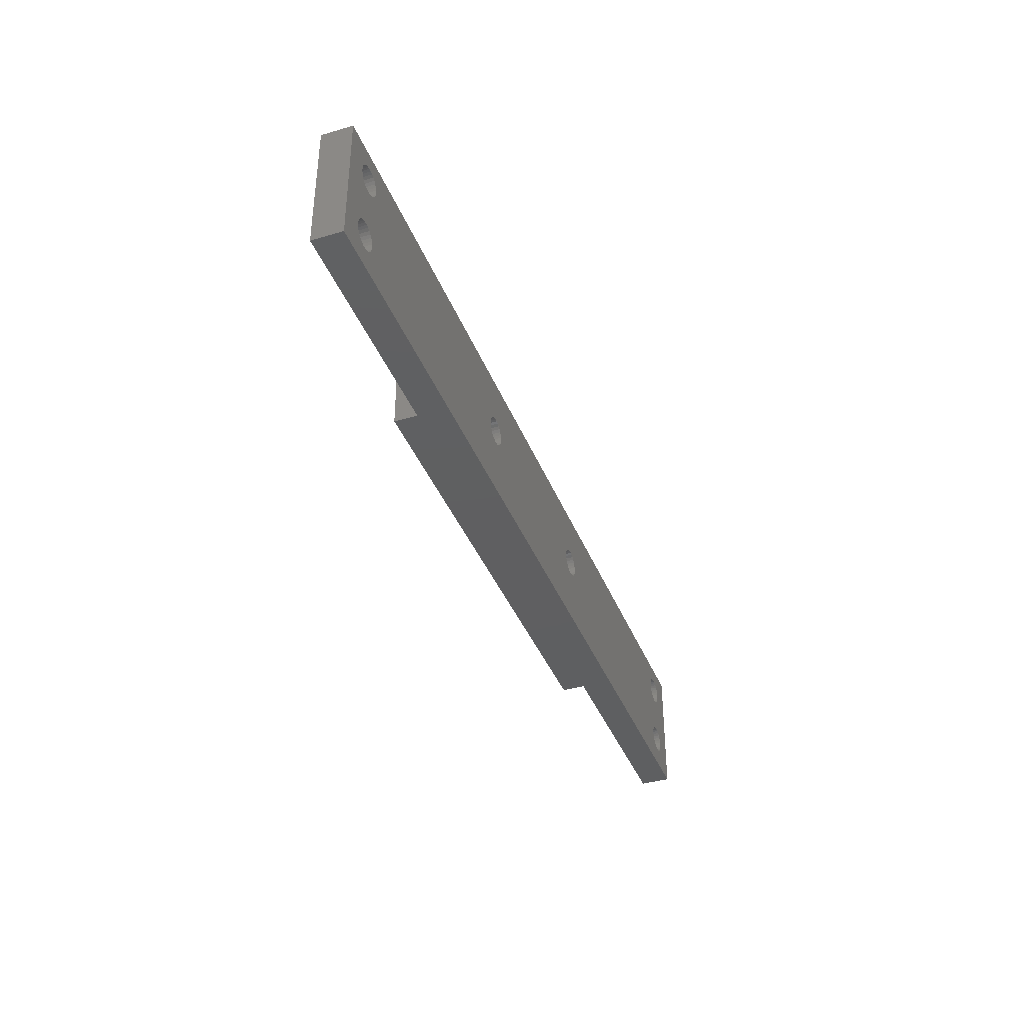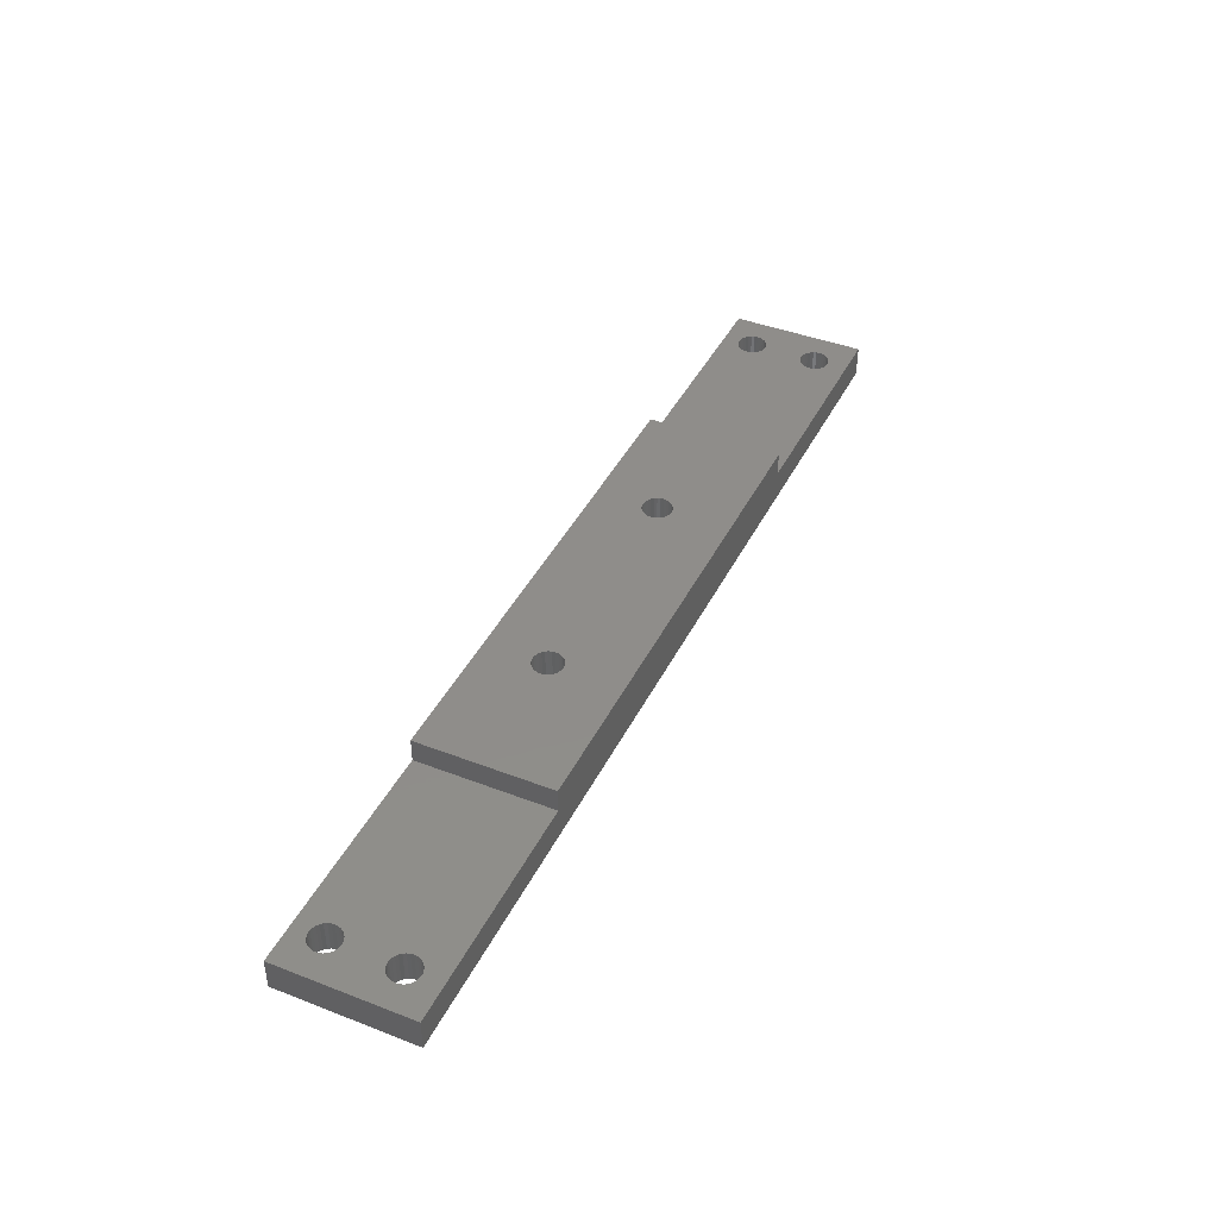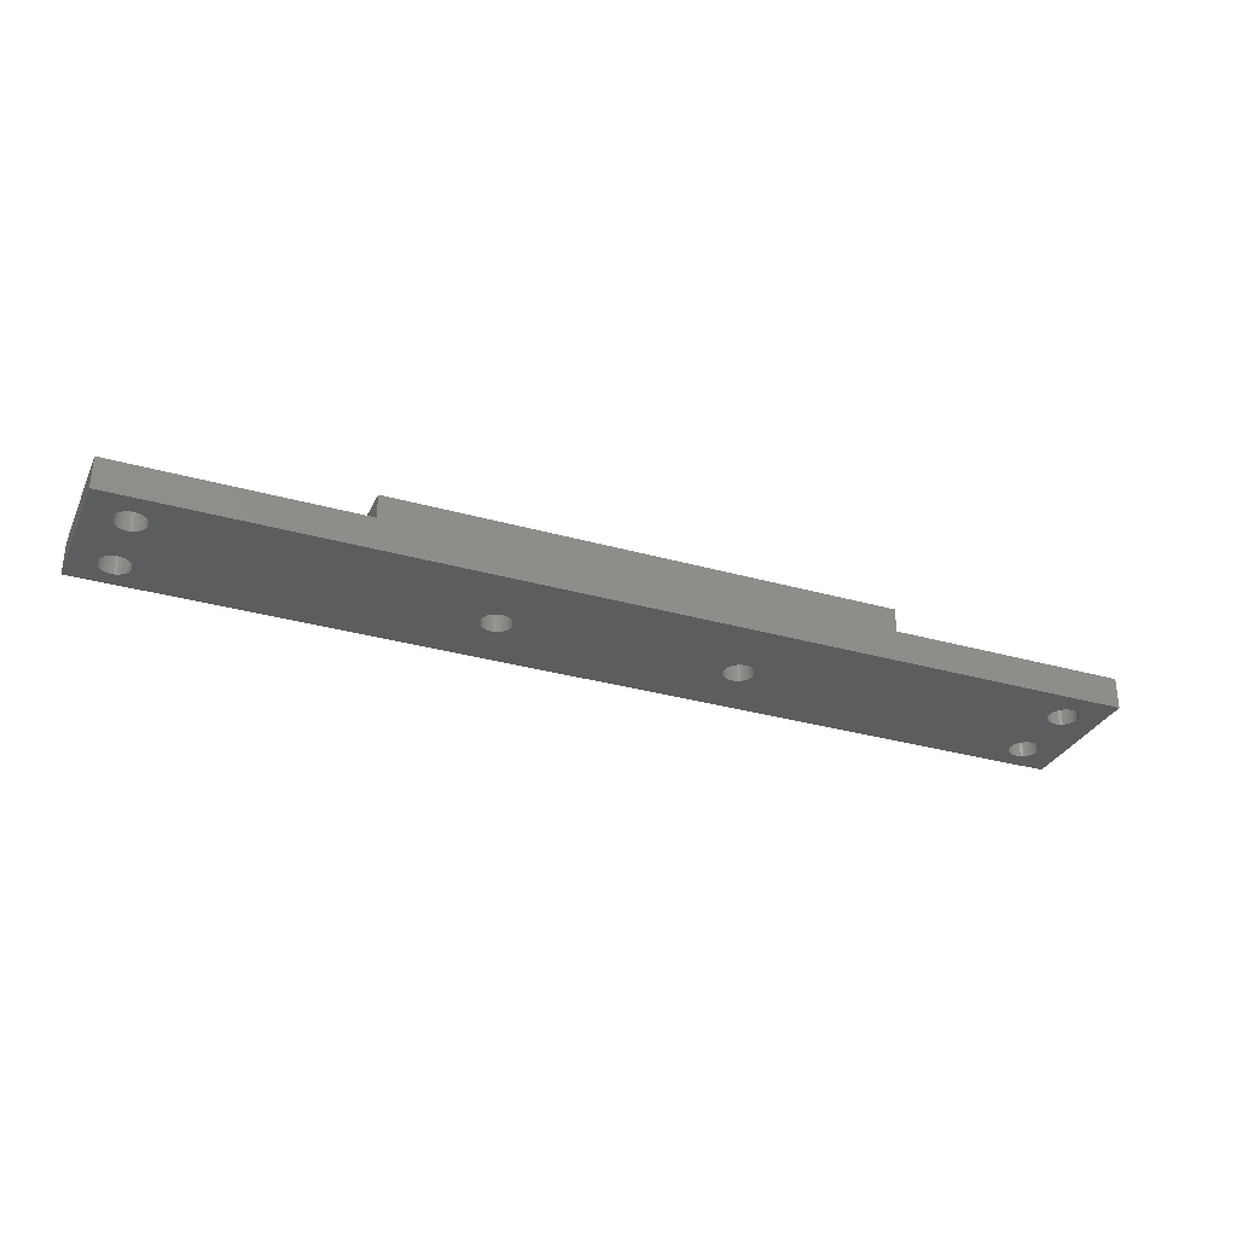
<metadata>
{"format":"stl","ext":"stl","renderer":"f3d","projection":"perspective","resolution":1024,"background":"white","views":[{"elev":-38.7,"azim":110.2,"up":"+Y"},{"elev":42.0,"azim":-65.1,"up":"+Z"},{"elev":-31.4,"azim":-22.0,"up":"+Z"}]}
</metadata>
<code>
# stl→obj: 376 verts, 772 faces
v 36.86 91.61 5
v 75.1 88 5
v 36.86 83.39 5
v 36.9 92 5
v 36.74 83.77 5
v 36.74 91.23 5
v 36.54 84.12 5
v 36.54 90.88 5
v 36.27 84.41 5
v 36.27 90.59 5
v 35.95 84.65 5
v 35.95 90.35 5
v 35.59 84.81 5
v 35.59 90.19 5
v 35.2 84.89 5
v 35.2 90.11 5
v 34.8 84.89 5
v 34.8 90.11 5
v 34.41 84.81 5
v 34.41 90.19 5
v 34.05 84.65 5
v 34.05 90.35 5
v 33.73 84.41 5
v 33.73 90.59 5
v 33.46 84.12 5
v 33.46 90.88 5
v 33.26 83.77 5
v 33.26 91.23 5
v 30 96 5
v 33.14 83.39 5
v 30 78.5 5
v 33.1 83 5
v 33.14 91.61 5
v 149.7 83.77 5
v 153 96 5
v 149.9 83.39 5
v 149.9 91.61 5
v 149.9 92 5
v 149.7 91.23 5
v 149.5 84.12 5
v 149.5 90.88 5
v 149.3 84.41 5
v 149.3 90.59 5
v 148.9 84.65 5
v 148.9 90.35 5
v 148.6 84.81 5
v 148.6 90.19 5
v 148.2 84.89 5
v 148.2 90.11 5
v 147.8 84.89 5
v 147.8 90.11 5
v 147.4 84.81 5
v 147.4 90.19 5
v 147.1 84.65 5
v 147.1 90.35 5
v 146.7 84.41 5
v 146.7 90.59 5
v 146.5 84.12 5
v 146.5 90.88 5
v 146.3 83.77 5
v 146.3 91.23 5
v 146.1 83.39 5
v 146.1 91.61 5
v 108.9 87.61 5
v 146.1 83 5
v 108.9 88 5
v 153 78.5 5
v 149.9 83 5
v 149.9 82.61 5
v 149.7 82.23 5
v 149.5 81.88 5
v 149.3 81.59 5
v 148.9 81.35 5
v 148.6 81.19 5
v 148.2 81.11 5
v 147.8 81.11 5
v 147.4 81.19 5
v 107.2 86.11 5
v 146.1 92 5
v 108.7 87.23 5
v 146.1 82.61 5
v 108.5 86.88 5
v 146.3 82.23 5
v 108.3 86.59 5
v 146.5 81.88 5
v 108 86.35 5
v 146.7 81.59 5
v 107.6 86.19 5
v 147.1 81.35 5
v 106.8 86.11 5
v 105.1 87.61 5
v 78.9 88 5
v 105.1 88 5
v 78.86 87.61 5
v 105.3 87.23 5
v 78.74 87.23 5
v 105.5 86.88 5
v 78.54 86.88 5
v 105.7 86.59 5
v 78.27 86.59 5
v 106 86.35 5
v 77.95 86.35 5
v 106.4 86.19 5
v 77.59 86.19 5
v 77.2 86.11 5
v 75.14 87.61 5
v 36.9 83 5
v 75.26 87.23 5
v 36.86 82.61 5
v 75.46 86.88 5
v 36.74 82.23 5
v 75.73 86.59 5
v 36.54 81.88 5
v 76.05 86.35 5
v 36.27 81.59 5
v 76.41 86.19 5
v 35.95 81.35 5
v 76.8 86.11 5
v 35.59 81.19 5
v 35.2 81.11 5
v 33.14 82.61 5
v 33.26 82.23 5
v 33.46 81.88 5
v 33.73 81.59 5
v 34.05 81.35 5
v 34.41 81.19 5
v 34.8 81.11 5
v 149.9 92.39 5
v 149.7 92.77 5
v 149.5 93.12 5
v 149.3 93.41 5
v 148.9 93.65 5
v 148.6 93.81 5
v 148.2 93.89 5
v 147.8 93.89 5
v 147.4 93.81 5
v 108.9 88.39 5
v 146.1 92.39 5
v 108.7 88.77 5
v 146.3 92.77 5
v 108.5 89.12 5
v 146.5 93.12 5
v 108.3 89.41 5
v 146.7 93.41 5
v 108 89.65 5
v 147.1 93.65 5
v 107.6 89.81 5
v 107.2 89.89 5
v 106.8 89.89 5
v 105.1 88.39 5
v 78.86 88.39 5
v 105.3 88.77 5
v 78.74 88.77 5
v 105.5 89.12 5
v 78.54 89.12 5
v 105.7 89.41 5
v 78.27 89.41 5
v 106 89.65 5
v 77.95 89.65 5
v 106.4 89.81 5
v 77.59 89.81 5
v 77.2 89.89 5
v 76.8 89.89 5
v 75.14 88.39 5
v 36.86 92.39 5
v 75.26 88.77 5
v 36.74 92.77 5
v 75.46 89.12 5
v 36.54 93.12 5
v 75.73 89.41 5
v 36.27 93.41 5
v 76.05 89.65 5
v 35.95 93.65 5
v 76.41 89.81 5
v 35.59 93.81 5
v 35.2 93.89 5
v 34.8 93.89 5
v 33.1 92 5
v 34.41 93.81 5
v 34.05 93.65 5
v 33.73 93.41 5
v 33.46 93.12 5
v 33.26 92.77 5
v 33.14 92.39 5
v 60 78.5 9
v 30 78.5 9
v 123 78.5 9
v 153 78.5 9
v 123 78.5 12
v 60 78.5 12
v 123 96 9
v 153 96 9
v 60 96 9
v 30 96 9
v 60 96 12
v 123 96 12
v 149.7 91.23 9
v 149.9 91.61 9
v 149.9 83.39 9
v 149.9 83 9
v 149.7 83.77 9
v 149.5 90.88 9
v 149.5 84.12 9
v 149.3 90.59 9
v 149.3 84.41 9
v 148.9 90.35 9
v 148.9 84.65 9
v 148.6 90.19 9
v 148.6 84.81 9
v 148.2 90.11 9
v 148.2 84.89 9
v 147.8 90.11 9
v 147.8 84.89 9
v 147.4 90.19 9
v 147.4 84.81 9
v 147.1 90.35 9
v 147.1 84.65 9
v 146.7 90.59 9
v 146.7 84.41 9
v 146.5 90.88 9
v 146.5 84.12 9
v 146.3 91.23 9
v 146.3 83.77 9
v 146.1 91.61 9
v 146.1 83.39 9
v 146.1 92 9
v 149.9 92 9
v 149.9 92.39 9
v 149.7 92.77 9
v 149.5 93.12 9
v 149.3 93.41 9
v 148.9 93.65 9
v 148.6 93.81 9
v 148.2 93.89 9
v 147.8 93.89 9
v 147.4 93.81 9
v 146.1 92.39 9
v 146.3 92.77 9
v 146.5 93.12 9
v 146.7 93.41 9
v 147.1 93.65 9
v 149.9 82.61 9
v 149.7 82.23 9
v 149.5 81.88 9
v 149.3 81.59 9
v 148.9 81.35 9
v 148.6 81.19 9
v 148.2 81.11 9
v 147.8 81.11 9
v 147.4 81.19 9
v 147.1 81.35 9
v 146.1 83 9
v 146.1 82.61 9
v 146.3 82.23 9
v 146.5 81.88 9
v 146.7 81.59 9
v 36.86 83.39 9
v 36.86 91.61 9
v 36.9 83 9
v 36.74 91.23 9
v 36.74 83.77 9
v 36.54 90.88 9
v 36.54 84.12 9
v 36.27 90.59 9
v 36.27 84.41 9
v 35.95 90.35 9
v 35.95 84.65 9
v 35.59 90.19 9
v 35.59 84.81 9
v 35.2 90.11 9
v 35.2 84.89 9
v 34.8 90.11 9
v 34.8 84.89 9
v 34.41 90.19 9
v 34.41 84.81 9
v 34.05 90.35 9
v 34.05 84.65 9
v 33.73 90.59 9
v 33.73 84.41 9
v 33.46 90.88 9
v 33.46 84.12 9
v 33.26 91.23 9
v 33.26 83.77 9
v 33.14 91.61 9
v 33.1 92 9
v 33.14 83.39 9
v 36.9 92 9
v 36.86 92.39 9
v 36.74 92.77 9
v 36.54 93.12 9
v 36.27 93.41 9
v 35.95 93.65 9
v 35.59 93.81 9
v 35.2 93.89 9
v 33.14 92.39 9
v 33.26 92.77 9
v 33.46 93.12 9
v 33.73 93.41 9
v 34.05 93.65 9
v 34.41 93.81 9
v 34.8 93.89 9
v 36.86 82.61 9
v 36.74 82.23 9
v 36.54 81.88 9
v 36.27 81.59 9
v 35.95 81.35 9
v 35.59 81.19 9
v 35.2 81.11 9
v 34.8 81.11 9
v 33.1 83 9
v 34.41 81.19 9
v 34.05 81.35 9
v 33.73 81.59 9
v 33.46 81.88 9
v 33.26 82.23 9
v 33.14 82.61 9
v 108.9 88 12
v 108.9 88.39 12
v 108.7 88.77 12
v 108.5 89.12 12
v 108.3 89.41 12
v 108 89.65 12
v 107.6 89.81 12
v 107.2 89.89 12
v 106.8 89.89 12
v 106.4 89.81 12
v 105.1 88.39 12
v 78.9 88 12
v 105.1 88 12
v 78.86 88.39 12
v 105.3 88.77 12
v 78.74 88.77 12
v 105.5 89.12 12
v 78.54 89.12 12
v 105.7 89.41 12
v 78.27 89.41 12
v 106 89.65 12
v 77.95 89.65 12
v 77.59 89.81 12
v 77.2 89.89 12
v 75.14 88.39 12
v 75.1 88 12
v 75.26 88.77 12
v 75.46 89.12 12
v 75.73 89.41 12
v 76.05 89.65 12
v 76.41 89.81 12
v 76.8 89.89 12
v 108.9 87.61 12
v 108.7 87.23 12
v 108.5 86.88 12
v 108.3 86.59 12
v 108 86.35 12
v 107.6 86.19 12
v 107.2 86.11 12
v 106.8 86.11 12
v 106.4 86.19 12
v 77.59 86.19 12
v 106 86.35 12
v 105.1 87.61 12
v 78.86 87.61 12
v 105.3 87.23 12
v 78.74 87.23 12
v 105.5 86.88 12
v 78.54 86.88 12
v 105.7 86.59 12
v 78.27 86.59 12
v 77.95 86.35 12
v 77.2 86.11 12
v 76.8 86.11 12
v 75.14 87.61 12
v 75.26 87.23 12
v 75.46 86.88 12
v 75.73 86.59 12
v 76.41 86.19 12
v 76.05 86.35 12
f 1 2 3
f 2 1 4
f 5 1 3
f 5 6 1
f 7 6 5
f 7 8 6
f 9 8 7
f 9 10 8
f 11 10 9
f 11 12 10
f 13 12 11
f 13 14 12
f 15 14 13
f 15 16 14
f 17 16 15
f 17 18 16
f 19 18 17
f 19 20 18
f 21 20 19
f 21 22 20
f 23 22 21
f 23 24 22
f 25 24 23
f 25 26 24
f 27 26 25
f 27 28 26
f 29 27 30
f 27 29 28
f 31 30 32
f 28 29 33
f 34 35 36
f 35 37 38
f 39 35 34
f 35 39 37
f 40 39 34
f 40 41 39
f 42 41 40
f 42 43 41
f 44 43 42
f 44 45 43
f 46 45 44
f 46 47 45
f 48 47 46
f 48 49 47
f 50 49 48
f 50 51 49
f 52 51 50
f 52 53 51
f 54 53 52
f 54 55 53
f 56 55 54
f 56 57 55
f 58 57 56
f 58 59 57
f 60 59 58
f 60 61 59
f 62 61 60
f 62 63 61
f 64 62 65
f 62 66 63
f 36 67 68
f 67 69 68
f 67 70 69
f 67 71 70
f 67 72 71
f 67 73 72
f 67 74 73
f 67 75 74
f 67 76 75
f 67 77 76
f 78 77 67
f 63 66 79
f 80 65 81
f 82 81 83
f 84 83 85
f 86 85 87
f 88 87 89
f 77 78 89
f 62 64 66
f 65 80 64
f 81 82 80
f 83 84 82
f 85 86 84
f 87 88 86
f 89 78 88
f 67 90 78
f 91 92 93
f 94 91 95
f 96 95 97
f 98 97 99
f 100 99 101
f 102 101 103
f 104 103 90
f 105 90 67
f 91 94 92
f 95 96 94
f 97 98 96
f 99 100 98
f 101 102 100
f 103 104 102
f 90 105 104
f 31 105 67
f 3 106 107
f 108 107 106
f 109 108 110
f 111 110 112
f 113 112 114
f 115 114 116
f 117 116 118
f 105 31 118
f 108 109 107
f 110 111 109
f 112 113 111
f 114 115 113
f 116 117 115
f 118 119 117
f 118 31 119
f 119 31 120
f 30 31 29
f 121 31 32
f 122 31 121
f 123 31 122
f 124 31 123
f 125 31 124
f 126 31 125
f 127 31 126
f 120 31 127
f 67 36 35
f 128 35 38
f 129 35 128
f 130 35 129
f 131 35 130
f 132 35 131
f 133 35 132
f 134 35 133
f 135 35 134
f 136 35 135
f 137 79 66
f 79 137 138
f 139 138 137
f 138 139 140
f 141 140 139
f 140 141 142
f 143 142 141
f 142 143 144
f 145 144 143
f 144 145 146
f 147 146 145
f 146 147 136
f 148 136 147
f 136 148 35
f 149 35 148
f 92 150 93
f 151 150 92
f 150 151 152
f 153 152 151
f 152 153 154
f 155 154 153
f 154 155 156
f 157 156 155
f 156 157 158
f 159 158 157
f 158 159 160
f 161 160 159
f 160 161 149
f 162 149 161
f 149 162 35
f 29 162 163
f 106 3 2
f 2 4 164
f 165 164 4
f 164 165 166
f 167 166 165
f 166 167 168
f 169 168 167
f 168 169 170
f 171 170 169
f 170 171 172
f 173 172 171
f 172 173 174
f 175 174 173
f 174 175 163
f 29 163 175
f 29 175 176
f 29 176 177
f 33 29 178
f 162 29 35
f 179 29 177
f 180 29 179
f 181 29 180
f 182 29 181
f 183 29 182
f 184 29 183
f 178 29 184
f 31 185 186
f 185 31 187
f 67 187 31
f 187 67 188
f 185 189 190
f 189 185 187
f 35 191 192
f 191 35 193
f 29 193 35
f 193 29 194
f 191 195 196
f 195 191 193
f 197 192 198
f 192 199 200
f 201 192 197
f 192 201 199
f 202 201 197
f 202 203 201
f 204 203 202
f 204 205 203
f 206 205 204
f 206 207 205
f 208 207 206
f 208 209 207
f 210 209 208
f 210 211 209
f 212 211 210
f 212 213 211
f 214 213 212
f 214 215 213
f 216 215 214
f 216 217 215
f 218 217 216
f 218 219 217
f 220 219 218
f 220 221 219
f 222 221 220
f 222 223 221
f 224 223 222
f 224 225 223
f 191 224 226
f 224 191 225
f 198 192 227
f 192 228 227
f 192 229 228
f 192 230 229
f 192 231 230
f 192 232 231
f 192 233 232
f 192 234 233
f 192 235 234
f 192 236 235
f 187 225 191
f 237 191 226
f 238 191 237
f 239 191 238
f 240 191 239
f 241 191 240
f 236 191 241
f 191 236 192
f 192 200 188
f 242 188 200
f 243 188 242
f 244 188 243
f 245 188 244
f 246 188 245
f 247 188 246
f 248 188 247
f 249 188 248
f 250 188 249
f 187 250 251
f 225 187 252
f 252 187 253
f 253 187 254
f 254 187 255
f 255 187 256
f 250 187 188
f 256 187 251
f 257 193 258
f 193 257 259
f 260 257 258
f 260 261 257
f 262 261 260
f 262 263 261
f 264 263 262
f 264 265 263
f 266 265 264
f 266 267 265
f 268 267 266
f 268 269 267
f 270 269 268
f 270 271 269
f 272 271 270
f 272 273 271
f 274 273 272
f 274 275 273
f 276 275 274
f 276 277 275
f 278 277 276
f 278 279 277
f 280 279 278
f 280 281 279
f 282 281 280
f 282 283 281
f 194 282 284
f 282 194 283
f 194 284 285
f 283 194 286
f 258 193 287
f 193 288 287
f 193 289 288
f 193 290 289
f 193 291 290
f 193 292 291
f 193 293 292
f 194 293 193
f 293 194 294
f 186 286 194
f 295 194 285
f 296 194 295
f 297 194 296
f 298 194 297
f 299 194 298
f 300 194 299
f 301 194 300
f 294 194 301
f 193 259 185
f 302 185 259
f 303 185 302
f 304 185 303
f 305 185 304
f 306 185 305
f 307 185 306
f 186 307 308
f 186 308 309
f 286 186 310
f 307 186 185
f 311 186 309
f 312 186 311
f 313 186 312
f 314 186 313
f 315 186 314
f 316 186 315
f 310 186 316
f 188 35 192
f 35 188 67
f 31 194 29
f 194 31 186
f 196 317 189
f 196 318 317
f 196 319 318
f 196 320 319
f 196 321 320
f 196 322 321
f 196 323 322
f 196 324 323
f 196 325 324
f 196 326 325
f 327 328 329
f 330 327 331
f 332 331 333
f 334 333 335
f 336 335 337
f 338 337 326
f 339 326 196
f 327 330 328
f 331 332 330
f 333 334 332
f 335 336 334
f 337 338 336
f 326 339 338
f 196 340 339
f 195 340 196
f 341 195 342
f 343 195 341
f 344 195 343
f 345 195 344
f 346 195 345
f 347 195 346
f 348 195 347
f 340 195 348
f 349 189 317
f 350 189 349
f 351 189 350
f 352 189 351
f 353 189 352
f 354 189 353
f 355 189 354
f 356 189 355
f 357 189 356
f 358 357 359
f 328 360 329
f 361 360 328
f 360 361 362
f 363 362 361
f 362 363 364
f 365 364 363
f 364 365 366
f 367 366 365
f 366 367 359
f 368 359 367
f 358 359 368
f 357 358 189
f 190 358 369
f 190 369 370
f 190 342 195
f 342 190 371
f 371 190 372
f 372 190 373
f 373 190 374
f 358 190 189
f 375 190 370
f 376 190 375
f 374 190 376
f 189 191 196
f 191 189 187
f 185 195 193
f 195 185 190
f 39 198 37
f 198 39 197
f 238 142 239
f 142 238 140
f 132 231 232
f 231 132 131
f 135 234 235
f 234 135 134
f 38 228 128
f 228 38 227
f 129 230 130
f 230 129 229
f 239 144 240
f 144 239 142
f 226 138 237
f 138 226 79
f 41 197 39
f 197 41 202
f 237 140 238
f 140 237 138
f 130 231 131
f 231 130 230
f 45 208 206
f 208 45 47
f 224 79 226
f 79 224 63
f 134 233 234
f 233 134 133
f 37 227 38
f 227 37 198
f 43 206 204
f 206 43 45
f 146 236 241
f 236 146 136
f 128 229 129
f 229 128 228
f 218 59 220
f 59 218 57
f 144 241 240
f 241 144 146
f 133 232 233
f 232 133 132
f 136 235 236
f 235 136 135
f 53 216 214
f 216 53 55
f 220 61 222
f 61 220 59
f 55 218 216
f 218 55 57
f 51 214 212
f 214 51 53
f 49 212 210
f 212 49 51
f 222 63 224
f 63 222 61
f 47 210 208
f 210 47 49
f 43 202 41
f 202 43 204
f 70 242 69
f 242 70 243
f 223 58 221
f 58 223 60
f 44 205 207
f 205 44 42
f 50 211 213
f 211 50 48
f 68 199 36
f 199 68 200
f 34 203 40
f 203 34 201
f 221 56 219
f 56 221 58
f 252 62 225
f 62 252 65
f 71 243 70
f 243 71 244
f 225 60 223
f 60 225 62
f 40 205 42
f 205 40 203
f 73 247 246
f 247 73 74
f 253 65 252
f 65 253 81
f 48 209 211
f 209 48 46
f 69 200 68
f 200 69 242
f 72 246 245
f 246 72 73
f 54 215 217
f 215 54 52
f 36 201 34
f 201 36 199
f 256 85 255
f 85 256 87
f 56 217 219
f 217 56 54
f 46 207 209
f 207 46 44
f 52 213 215
f 213 52 50
f 77 251 250
f 251 77 89
f 255 83 254
f 83 255 85
f 89 256 251
f 256 89 87
f 76 250 249
f 250 76 77
f 75 249 248
f 249 75 76
f 254 81 253
f 81 254 83
f 74 248 247
f 248 74 75
f 72 244 71
f 244 72 245
f 6 258 1
f 258 6 260
f 296 182 297
f 182 296 183
f 173 291 292
f 291 173 171
f 177 294 301
f 294 177 176
f 4 288 165
f 288 4 287
f 167 290 169
f 290 167 289
f 297 181 298
f 181 297 182
f 285 184 295
f 184 285 178
f 8 260 6
f 260 8 262
f 295 183 296
f 183 295 184
f 169 291 171
f 291 169 290
f 12 268 266
f 268 12 14
f 284 178 285
f 178 284 33
f 176 293 294
f 293 176 175
f 1 287 4
f 287 1 258
f 180 300 299
f 300 180 179
f 280 28 282
f 28 280 26
f 165 289 167
f 289 165 288
f 278 26 280
f 26 278 24
f 181 299 298
f 299 181 180
f 175 292 293
f 292 175 173
f 179 301 300
f 301 179 177
f 20 276 274
f 276 20 22
f 22 278 276
f 278 22 24
f 18 274 272
f 274 18 20
f 16 272 270
f 272 16 18
f 282 33 284
f 33 282 28
f 14 270 268
f 270 14 16
f 10 266 264
f 266 10 12
f 10 262 8
f 262 10 264
f 3 261 5
f 261 3 257
f 127 311 309
f 311 127 126
f 126 312 311
f 312 126 125
f 19 273 275
f 273 19 17
f 5 263 7
f 263 5 261
f 7 265 9
f 265 7 263
f 11 265 267
f 265 11 9
f 313 123 314
f 123 313 124
f 107 257 3
f 257 107 259
f 109 259 107
f 259 109 302
f 111 302 109
f 302 111 303
f 286 27 283
f 27 286 30
f 13 267 269
f 267 13 11
f 21 275 277
f 275 21 19
f 281 23 279
f 23 281 25
f 117 307 306
f 307 117 119
f 283 25 281
f 25 283 27
f 115 304 113
f 304 115 305
f 310 30 286
f 30 310 32
f 120 309 308
f 309 120 127
f 125 313 312
f 313 125 124
f 17 271 273
f 271 17 15
f 315 121 316
f 121 315 122
f 316 32 310
f 32 316 121
f 23 277 279
f 277 23 21
f 113 303 111
f 303 113 304
f 119 308 307
f 308 119 120
f 314 122 315
f 122 314 123
f 115 306 305
f 306 115 117
f 15 269 271
f 269 15 13
f 343 168 344
f 168 343 166
f 153 334 155
f 334 153 332
f 371 2 342
f 2 371 106
f 344 170 345
f 170 344 168
f 342 164 341
f 164 342 2
f 98 363 96
f 363 98 365
f 162 339 340
f 339 162 161
f 151 332 153
f 332 151 330
f 155 336 157
f 336 155 334
f 92 330 151
f 330 92 328
f 96 361 94
f 361 96 363
f 374 110 373
f 110 374 112
f 100 365 98
f 365 100 367
f 159 336 338
f 336 159 157
f 373 108 372
f 108 373 110
f 341 166 343
f 166 341 164
f 118 375 370
f 375 118 116
f 172 347 346
f 347 172 174
f 102 358 368
f 358 102 104
f 161 338 339
f 338 161 159
f 372 106 371
f 106 372 108
f 170 346 345
f 346 170 172
f 94 328 92
f 328 94 361
f 105 370 369
f 370 105 118
f 174 348 347
f 348 174 163
f 163 340 348
f 340 163 162
f 100 368 367
f 368 100 102
f 116 376 375
f 376 116 114
f 104 369 358
f 369 104 105
f 114 374 376
f 374 114 112
f 362 91 360
f 91 362 95
f 327 152 331
f 152 327 150
f 331 154 333
f 154 331 152
f 139 320 141
f 320 139 319
f 80 349 64
f 349 80 350
f 360 93 329
f 93 360 91
f 333 156 335
f 156 333 154
f 329 150 327
f 150 329 93
f 148 323 324
f 323 148 147
f 141 321 143
f 321 141 320
f 137 319 139
f 319 137 318
f 160 325 326
f 325 160 149
f 145 321 322
f 321 145 143
f 147 322 323
f 322 147 145
f 66 318 137
f 318 66 317
f 82 350 80
f 350 82 351
f 84 351 82
f 351 84 352
f 64 317 66
f 317 64 349
f 158 326 337
f 326 158 160
f 149 324 325
f 324 149 148
f 364 95 362
f 95 364 97
f 86 354 353
f 354 86 88
f 156 337 335
f 337 156 158
f 88 355 354
f 355 88 78
f 84 353 352
f 353 84 86
f 78 356 355
f 356 78 90
f 90 357 356
f 357 90 103
f 101 366 359
f 366 101 99
f 366 97 364
f 97 366 99
f 103 359 357
f 359 103 101

</code>
